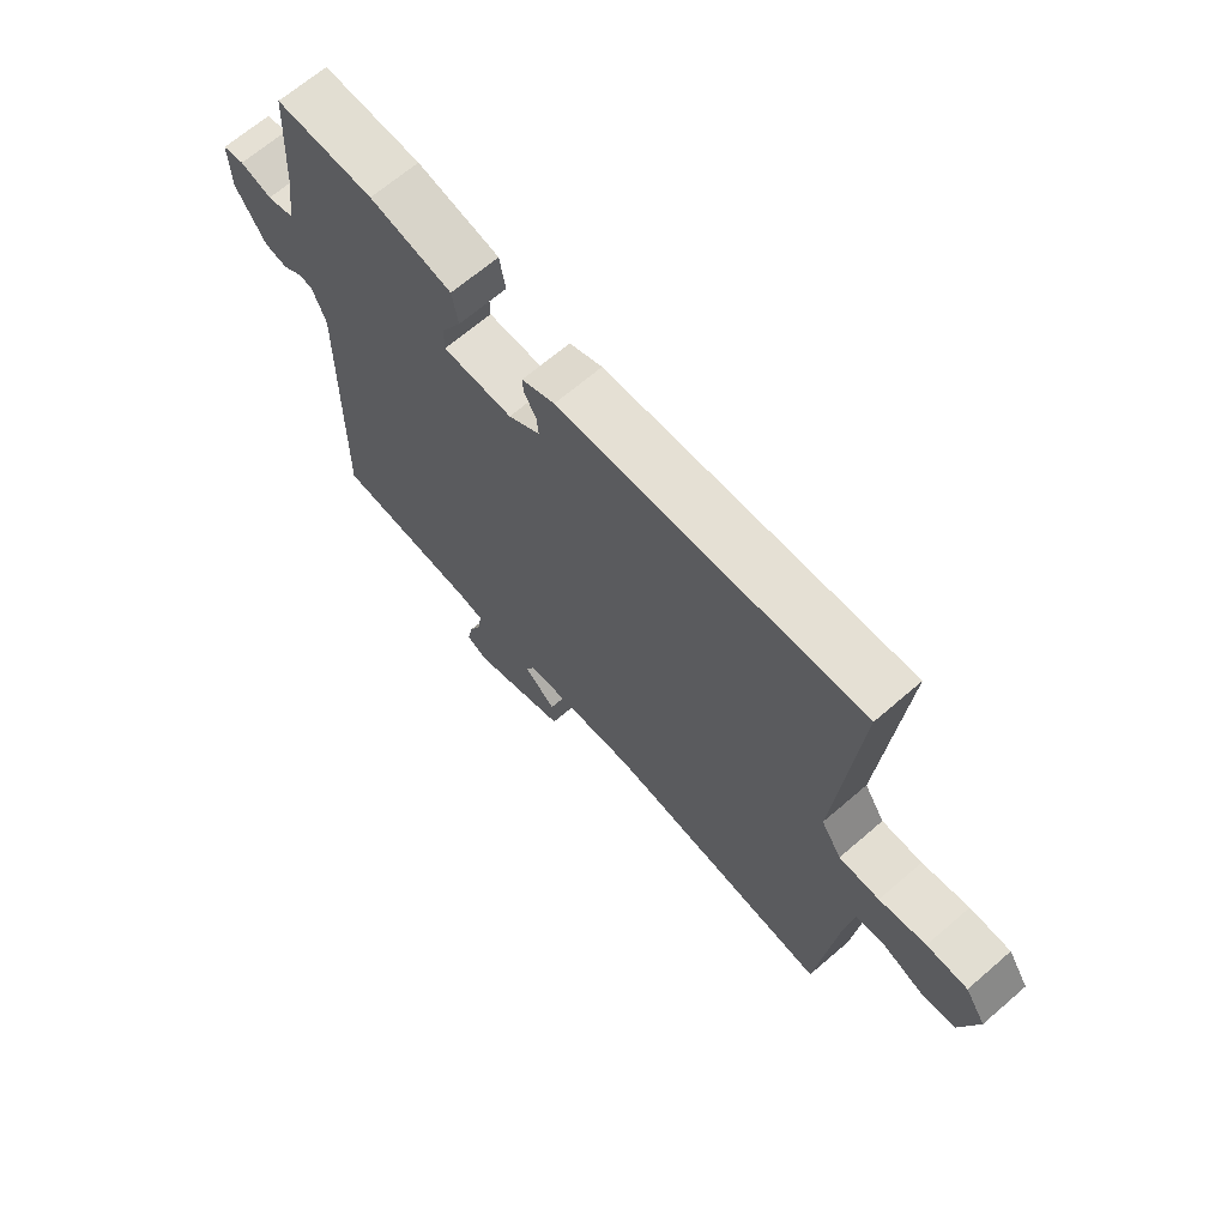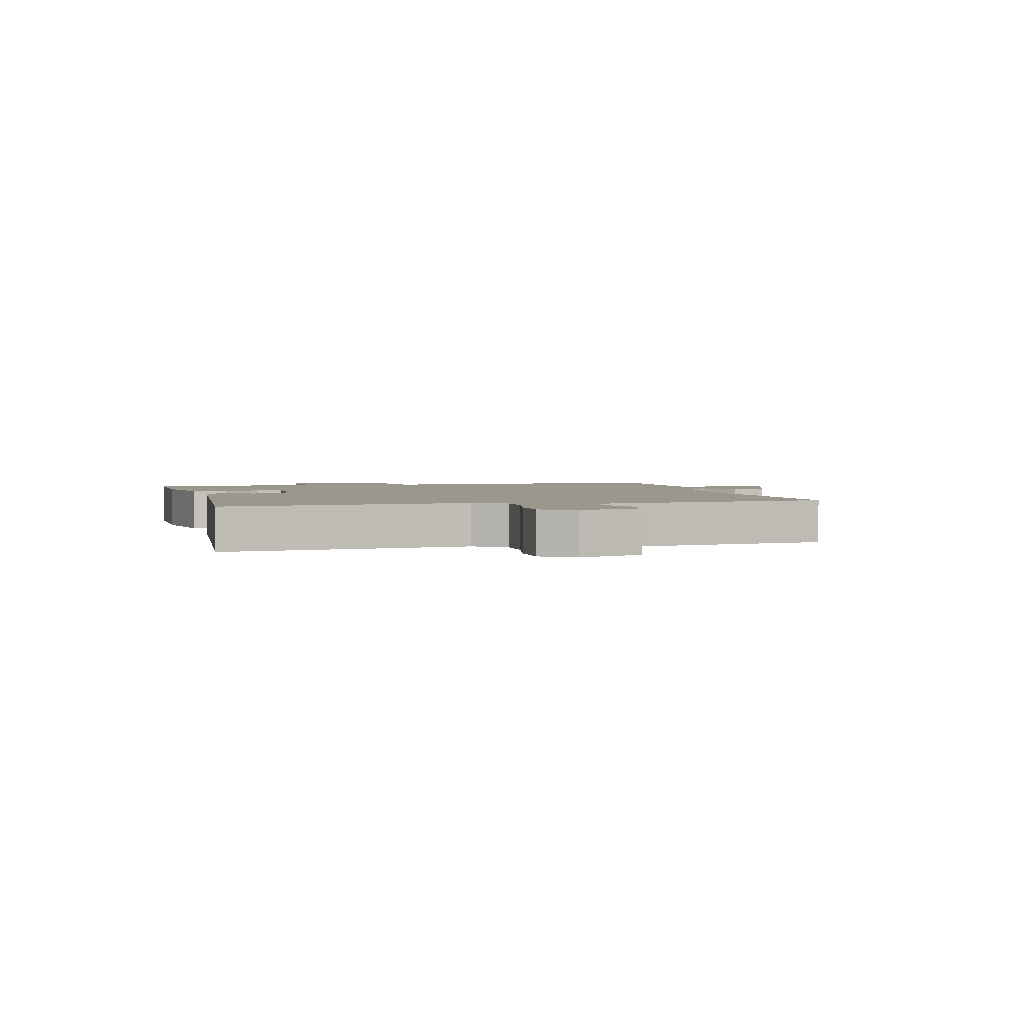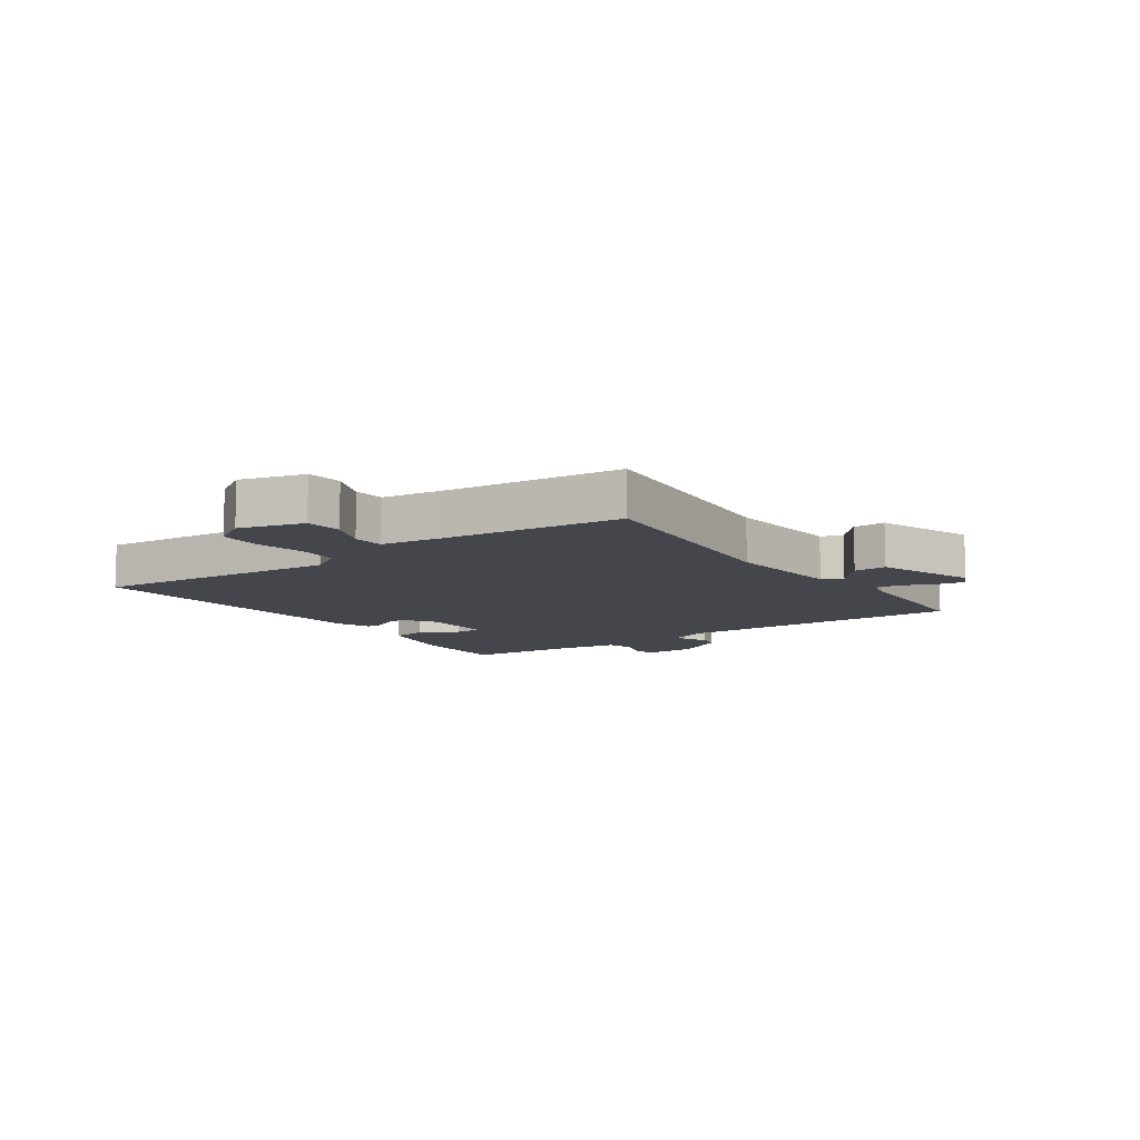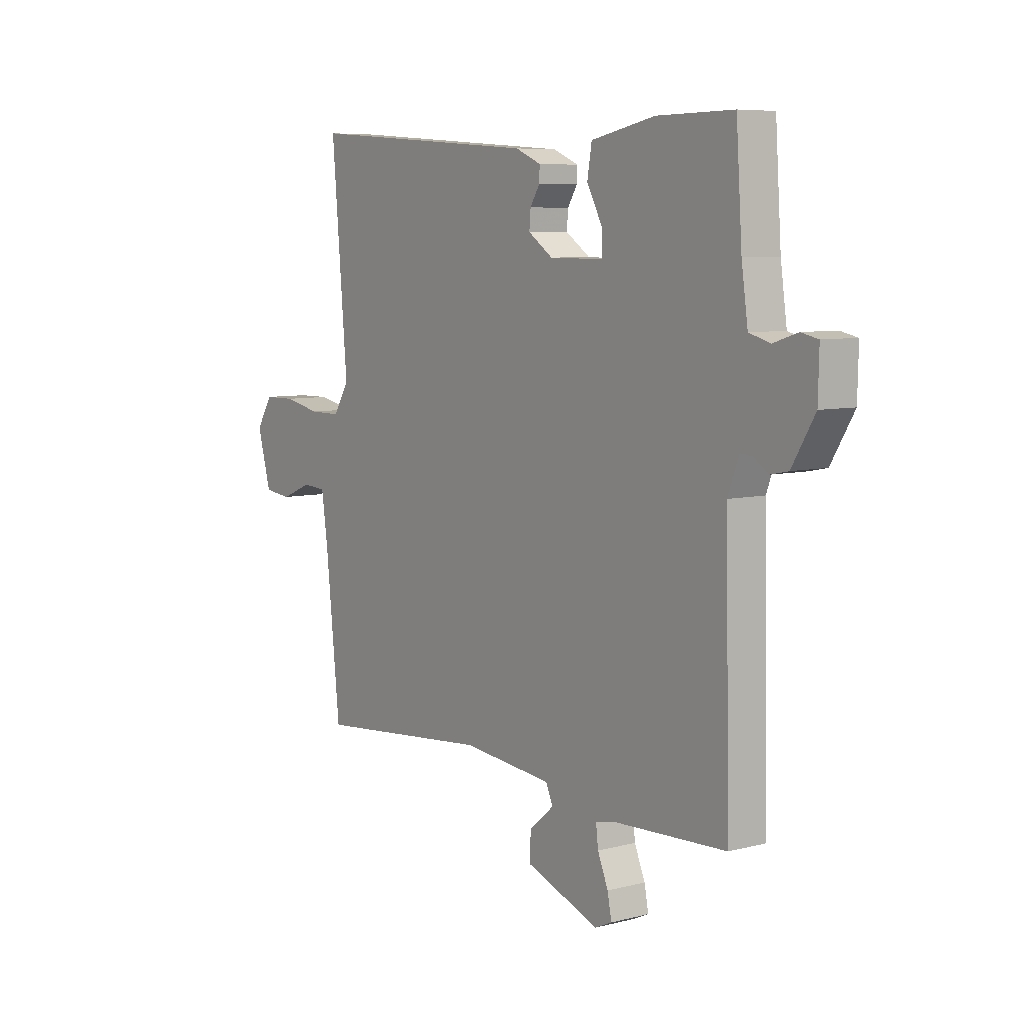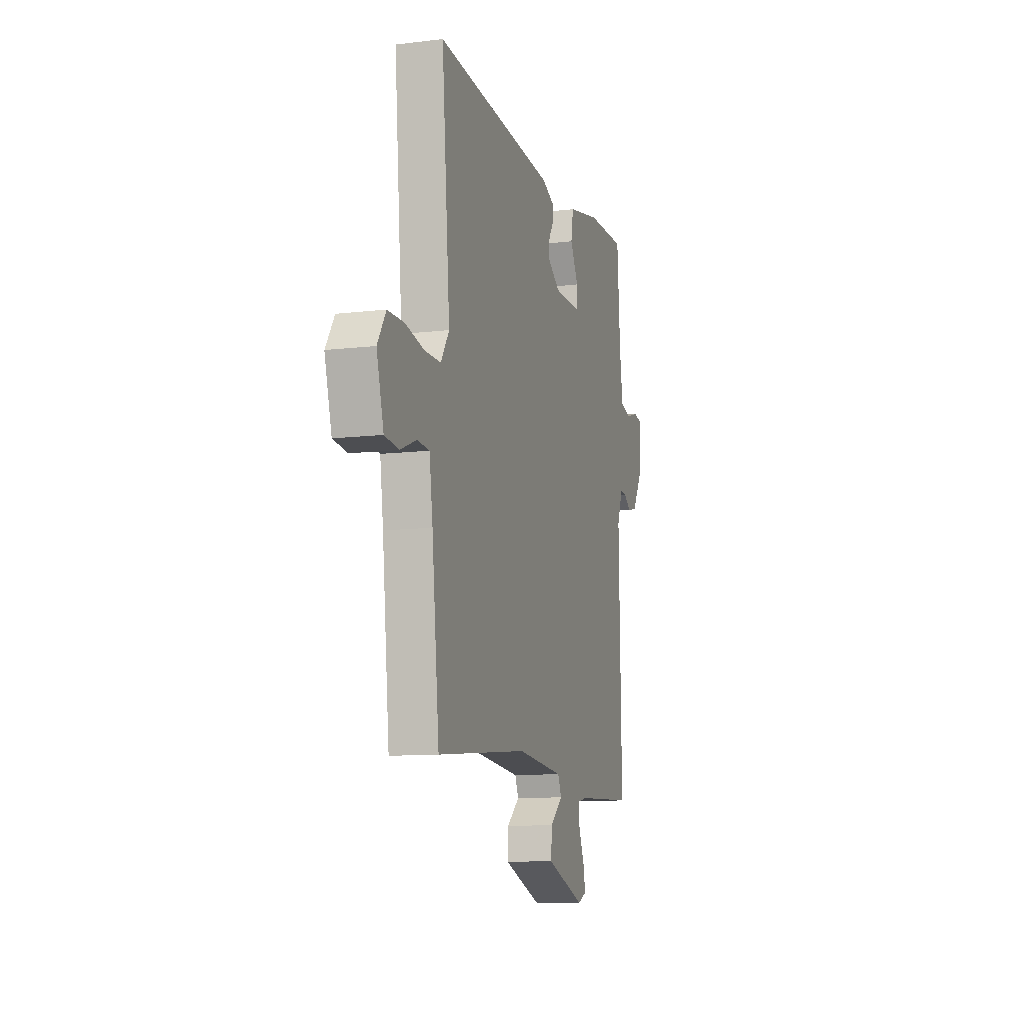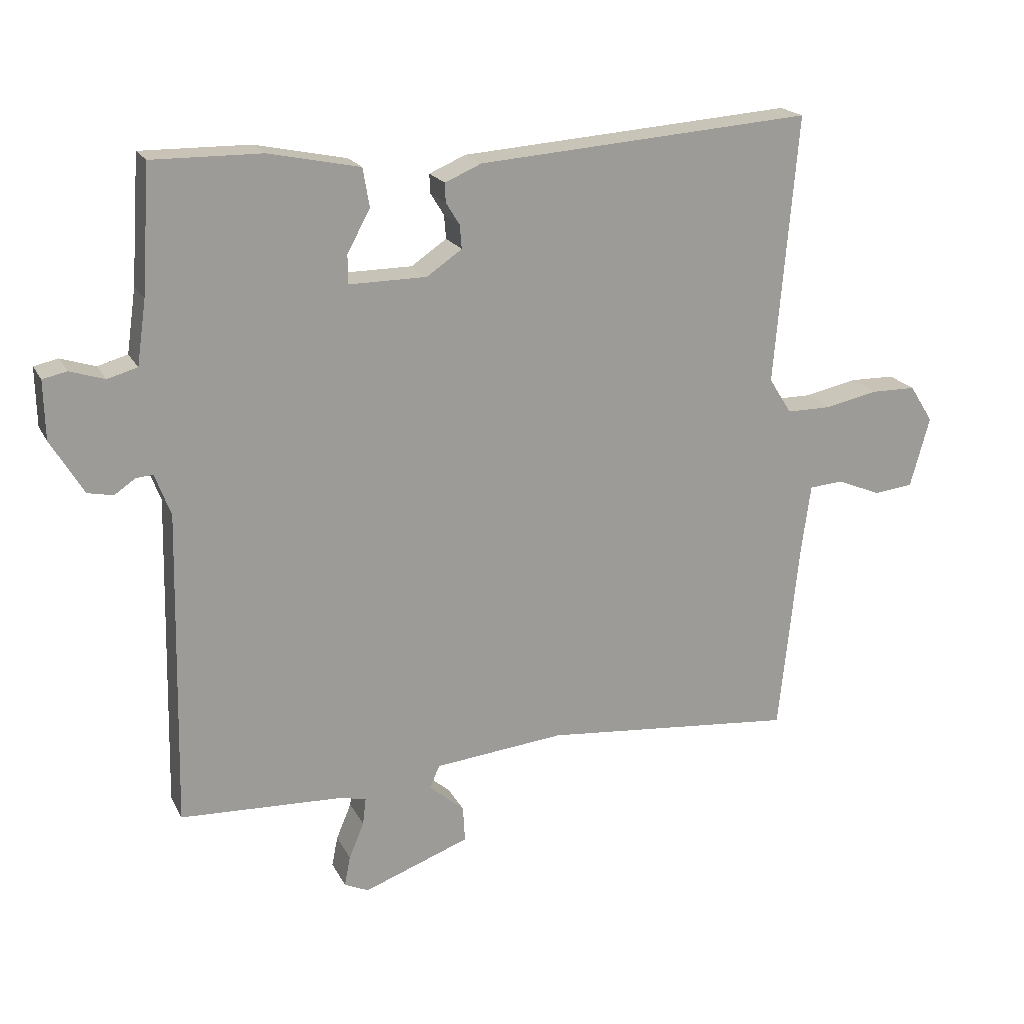
<metadata>
{"format":"obj","ext":"obj","renderer":"f3d","projection":"perspective","resolution":1024,"background":"white","views":[{"elev":67.5,"azim":49.2,"up":"+Z"},{"elev":2.6,"azim":75.4,"up":"+Y"},{"elev":-10.0,"azim":124.7,"up":"+Y"},{"elev":7.1,"azim":-126.3,"up":"+Z"},{"elev":-10.7,"azim":106.7,"up":"+Z"},{"elev":19.6,"azim":-20.5,"up":"+Z"}]}
</metadata>
<code>
v -0.5 0.07 -0.5
v -0.49 0.07 -0.016
v -0.514 0.07 0.048
v -0.54 0.07 0.046
v -0.572 0.07 0.024
v -0.611 0.07 0.032
v -0.661 0.07 0.115
v -0.663 0.07 0.205
v -0.626 0.07 0.213
v -0.573 0.07 0.196
v -0.527 0.07 0.209
v -0.513 0.07 0.307
v -0.5 0.07 0.5
v -0.333 0.07 0.498
v -0.193 0.07 0.469
v -0.183 0.07 0.41
v -0.218 0.07 0.345
v -0.218 0.07 0.301
v -0.099 0.07 0.302
v -0.045 0.07 0.339
v -0.048 0.07 0.375
v -0.069 0.07 0.409
v -0.07 0.07 0.438
v -0.014 0.07 0.462
v 0.5 0.07 0.5
v 0.465 0.07 0.088
v 0.5 0.07 0.033
v 0.569 0.07 0.033
v 0.649 0.07 0.05
v 0.719 0.07 0.049
v 0.755 0.07 -0.008
v 0.725 0.07 -0.116
v 0.665 0.07 -0.123
v 0.597 0.07 -0.095
v 0.545 0.07 -0.099
v 0.531 0.07 -0.201
v 0.5 0.07 -0.5
v 0.111 0.07 -0.464
v -0.089 0.07 -0.484
v -0.104 0.07 -0.519
v -0.05 0.07 -0.565
v -0.047 0.07 -0.62
v -0.21 0.07 -0.68
v -0.247 0.07 -0.663
v -0.238 0.07 -0.617
v -0.215 0.07 -0.562
v -0.21 0.07 -0.52
v -0.252 0.07 -0.511
v -0.5 0 -0.5
v -0.49 0 -0.016
v -0.514 0 0.048
v -0.54 0 0.046
v -0.572 0 0.024
v -0.611 0 0.032
v -0.661 0 0.115
v -0.663 0 0.205
v -0.626 0 0.213
v -0.573 0 0.196
v -0.527 0 0.209
v -0.513 0 0.307
v -0.5 0 0.5
v -0.333 0 0.498
v -0.193 0 0.469
v -0.183 0 0.41
v -0.218 0 0.345
v -0.218 0 0.301
v -0.099 0 0.302
v -0.045 0 0.339
v -0.048 0 0.375
v -0.069 0 0.409
v -0.07 0 0.438
v -0.014 0 0.462
v 0.5 0 0.5
v 0.465 0 0.088
v 0.5 0 0.033
v 0.569 0 0.033
v 0.649 0 0.05
v 0.719 0 0.049
v 0.755 0 -0.008
v 0.725 0 -0.116
v 0.665 0 -0.123
v 0.597 0 -0.095
v 0.545 0 -0.099
v 0.531 0 -0.201
v 0.5 0 -0.5
v 0.111 0 -0.464
v -0.089 0 -0.484
v -0.104 0 -0.519
v -0.05 0 -0.565
v -0.047 0 -0.62
v -0.21 0 -0.68
v -0.247 0 -0.663
v -0.238 0 -0.617
v -0.215 0 -0.562
v -0.21 0 -0.52
v -0.252 0 -0.511
f 44 45 46
f 43 44 46
f 42 43 46
f 41 42 46
f 40 41 46
f 39 40 46 47
f 36 37 38
f 35 36 38 39
f 32 33 34
f 31 32 34
f 30 31 34
f 29 30 34
f 28 29 34
f 27 28 34 35
f 39 47 48
f 35 39 48
f 27 35 48
f 26 27 48
f 24 25 26
f 23 24 26
f 22 23 26
f 21 22 26
f 15 16 17
f 14 15 17
f 13 14 17
f 12 13 17
f 11 12 17 18
f 8 9 10
f 7 8 10
f 6 7 10
f 5 6 10
f 4 5 10
f 3 4 10 11
f 11 18 19
f 3 11 19
f 2 3 19
f 2 19 20
f 1 2 20
f 48 1 20
f 26 48 20
f 20 21 26
f 94 93 92
f 94 92 91
f 94 91 90
f 94 90 89
f 94 89 88
f 95 94 88 87
f 86 85 84
f 87 86 84 83
f 82 81 80
f 82 80 79
f 82 79 78
f 82 78 77
f 82 77 76
f 83 82 76 75
f 96 95 87
f 96 87 83
f 96 83 75
f 96 75 74
f 74 73 72
f 74 72 71
f 74 71 70
f 74 70 69
f 65 64 63
f 65 63 62
f 65 62 61
f 65 61 60
f 66 65 60 59
f 58 57 56
f 58 56 55
f 58 55 54
f 58 54 53
f 58 53 52
f 59 58 52 51
f 67 66 59
f 67 59 51
f 67 51 50
f 68 67 50
f 68 50 49
f 68 49 96
f 68 96 74
f 74 69 68
f 1 49 50 2
f 2 50 51 3
f 3 51 52 4
f 4 52 53 5
f 5 53 54 6
f 6 54 55 7
f 7 55 56 8
f 8 56 57 9
f 9 57 58 10
f 10 58 59 11
f 11 59 60 12
f 12 60 61 13
f 13 61 62 14
f 14 62 63 15
f 15 63 64 16
f 16 64 65 17
f 17 65 66 18
f 18 66 67 19
f 19 67 68 20
f 20 68 69 21
f 21 69 70 22
f 22 70 71 23
f 23 71 72 24
f 24 72 73 25
f 25 73 74 26
f 26 74 75 27
f 27 75 76 28
f 28 76 77 29
f 29 77 78 30
f 30 78 79 31
f 31 79 80 32
f 32 80 81 33
f 33 81 82 34
f 34 82 83 35
f 35 83 84 36
f 36 84 85 37
f 37 85 86 38
f 38 86 87 39
f 39 87 88 40
f 40 88 89 41
f 41 89 90 42
f 42 90 91 43
f 43 91 92 44
f 44 92 93 45
f 45 93 94 46
f 46 94 95 47
f 47 95 96 48
f 48 96 49 1

</code>
